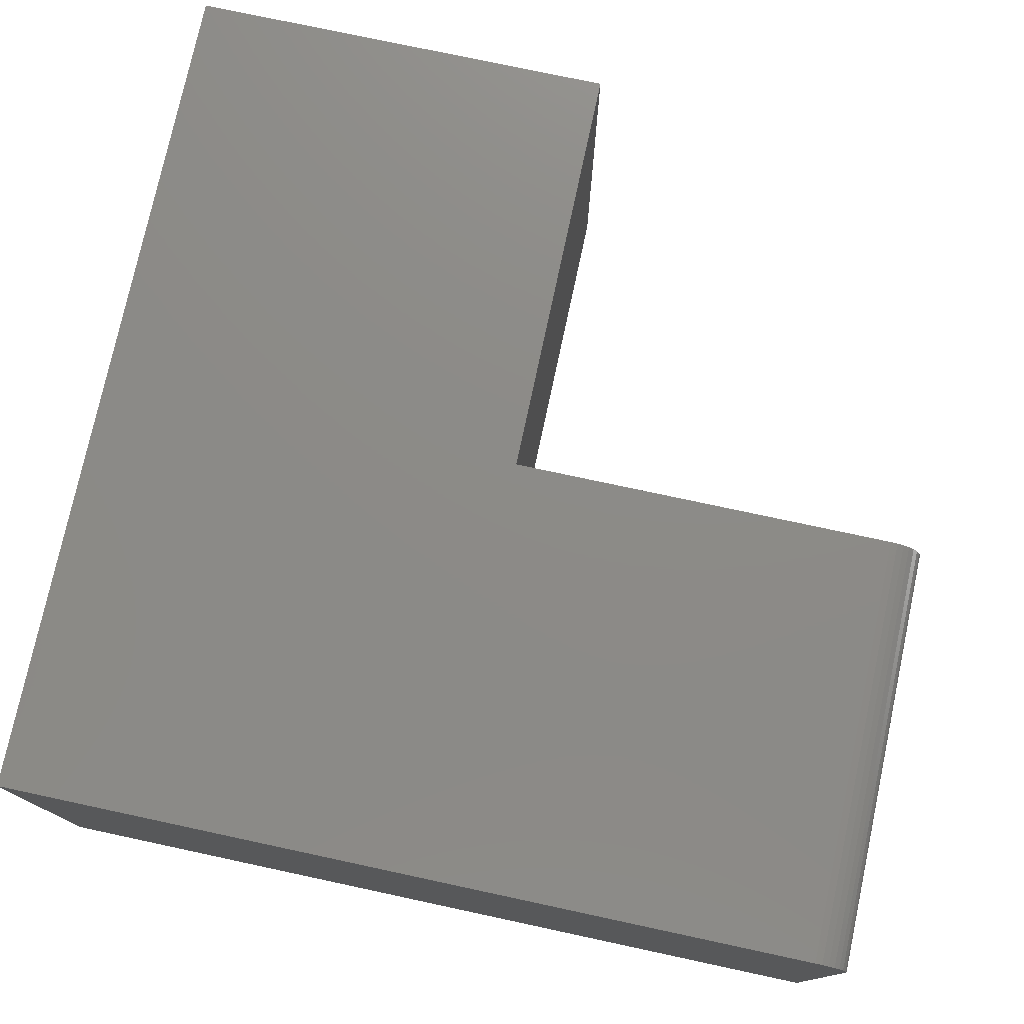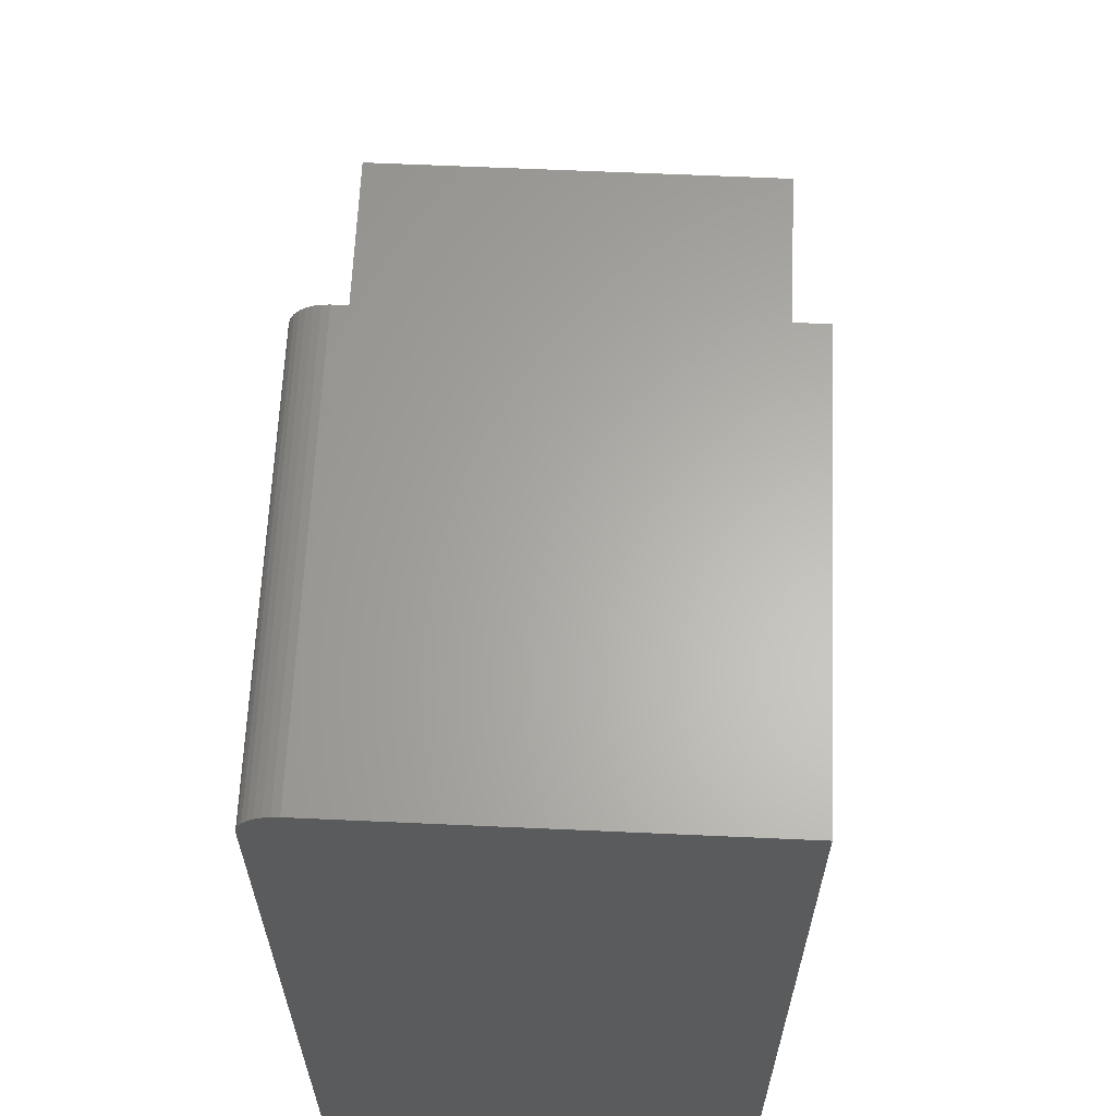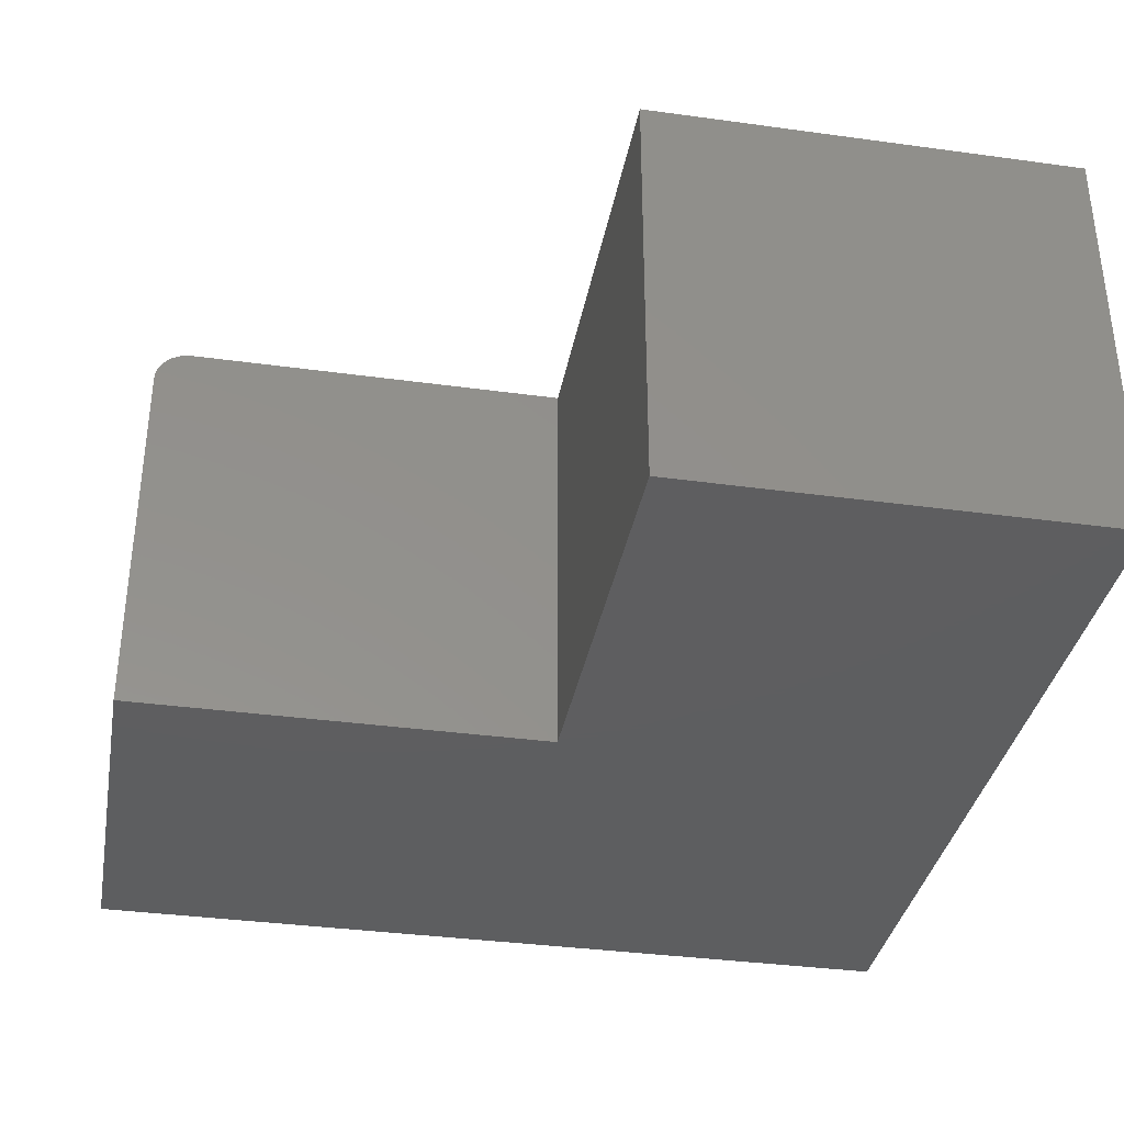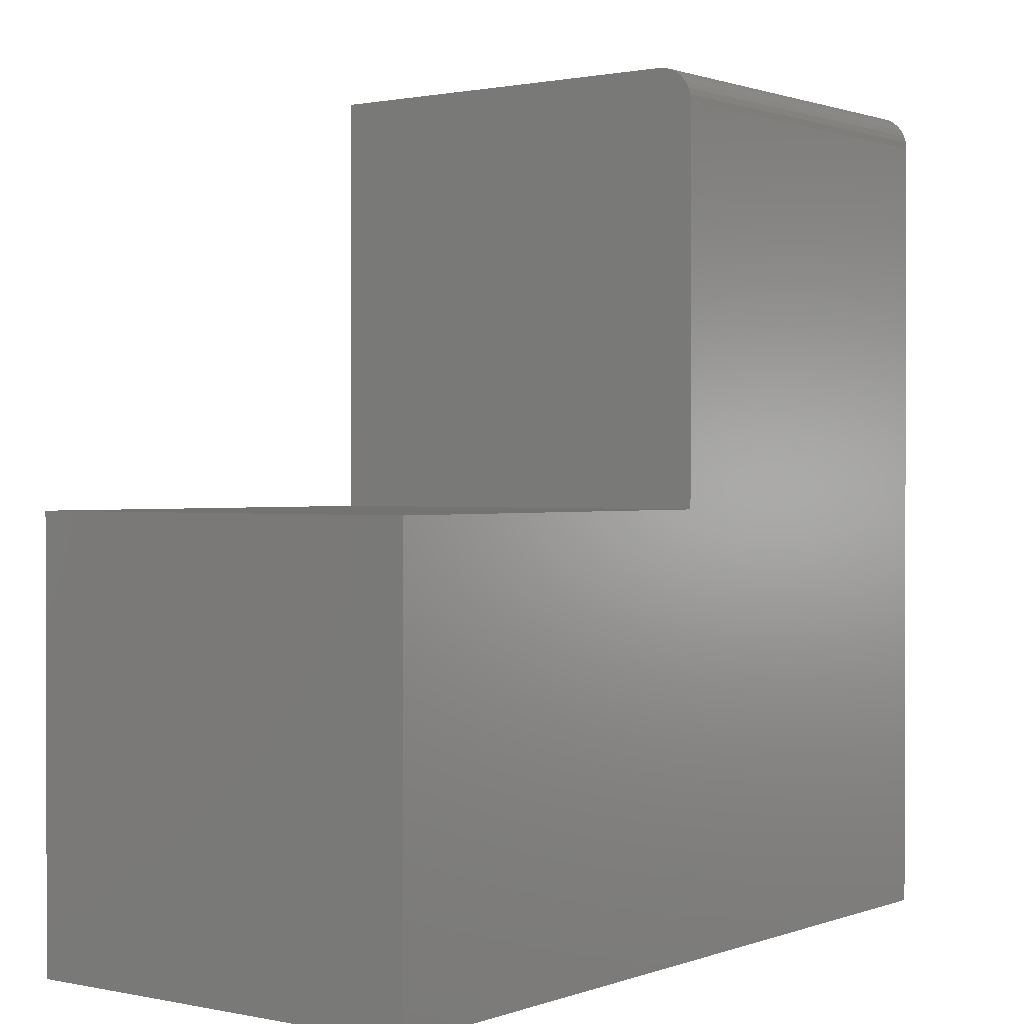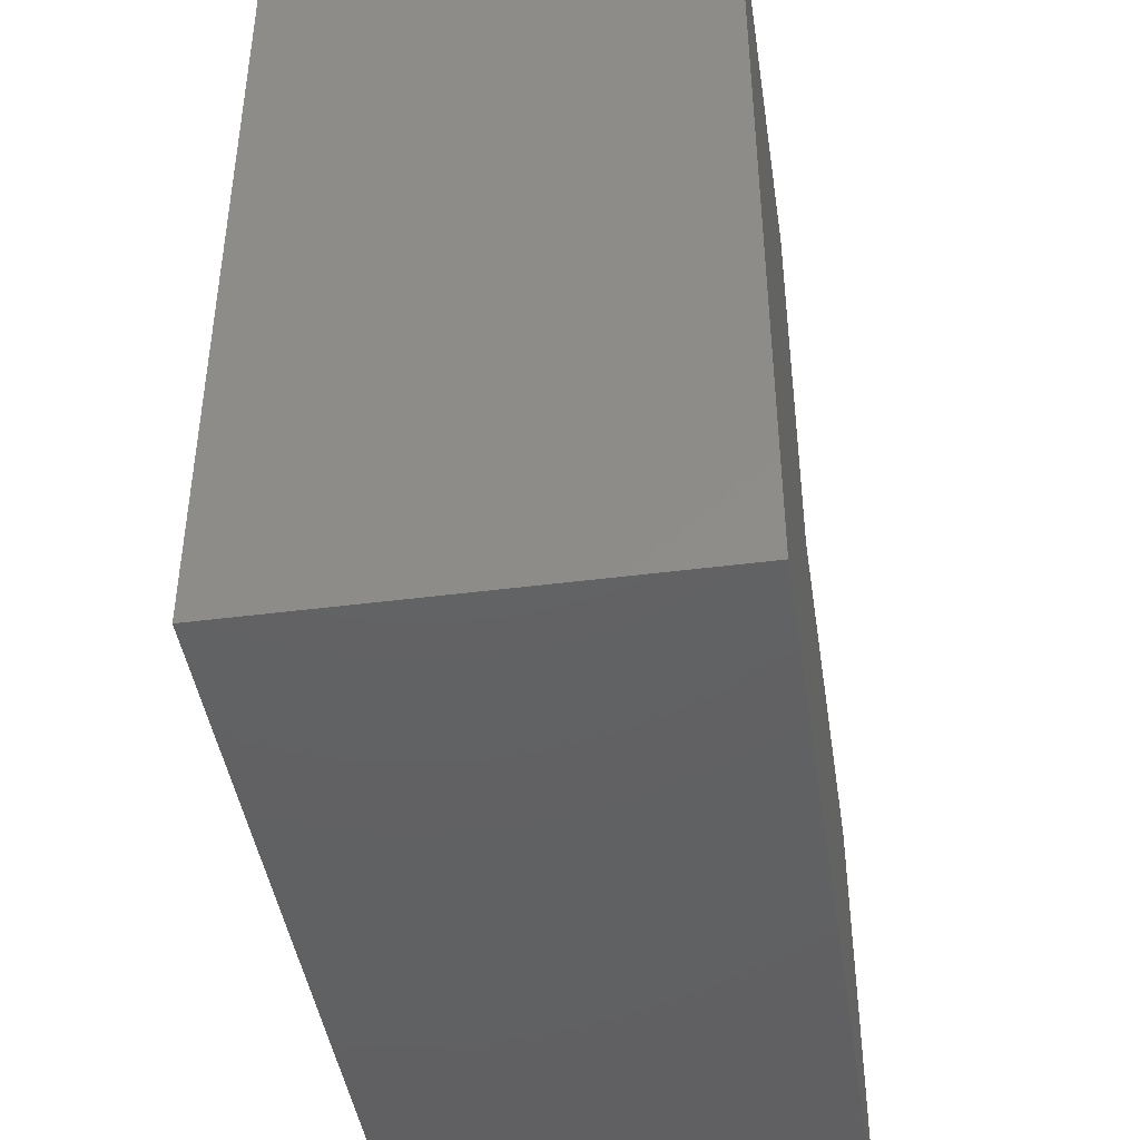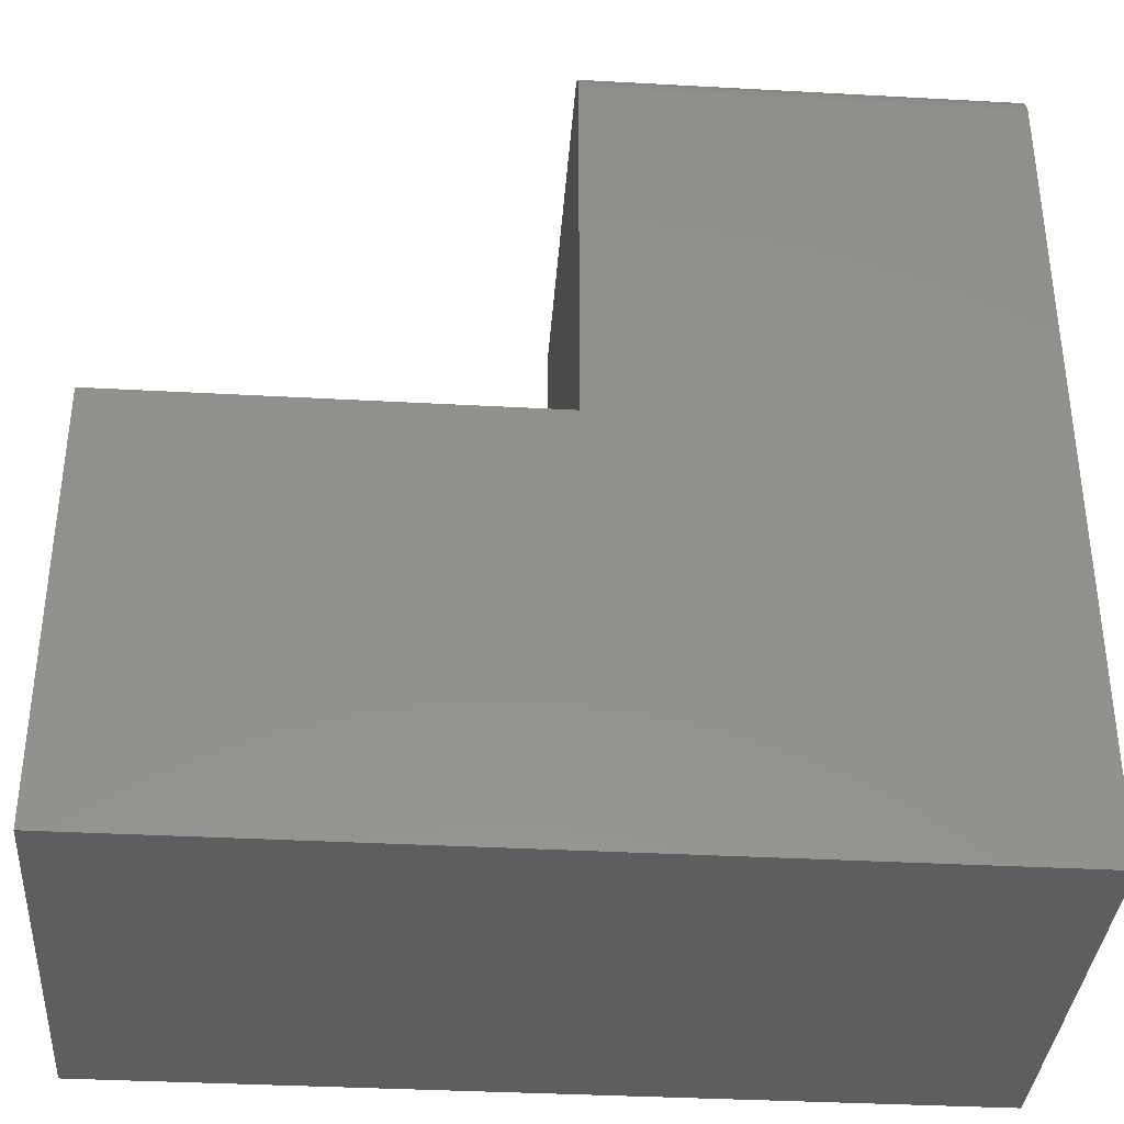
<metadata>
{"format":"stl","ext":"stl","renderer":"f3d","projection":"perspective","resolution":1024,"background":"white","views":[{"elev":76.6,"azim":-77.9,"up":"+Y"},{"elev":63.5,"azim":-87.4,"up":"+Z"},{"elev":-35.5,"azim":79.7,"up":"+Y"},{"elev":0.9,"azim":127.3,"up":"+Z"},{"elev":-43.9,"azim":-81.4,"up":"+Z"},{"elev":-36.2,"azim":175.9,"up":"+Z"}]}
</metadata>
<code>
# stl→obj: 30 verts, 56 faces
v -0.75 -0.375 0
v 0 -0.375 -4.592e-17
v 2.32e-17 -0.375 0.3789
v -0.3711 -0.375 0.3789
v -0.375 -0.375 0.3789
v -0.375 -0.375 0.75
v -0.75 -0.375 0.75
v -0.75 0 0
v -0.75 4.886e-33 0.7188
v -0.375 4.163e-17 0.7188
v -0.375 4.163e-17 0.3789
v -0.3711 4.207e-17 0.3789
v 2.32e-17 8.327e-17 0.3789
v 0 8.327e-17 -4.592e-17
v -0.75 -0.03125 0.75
v -0.75 -0.005267 0.7361
v -0.75 -0.01929 0.7476
v -0.75 -0.01389 0.7447
v -0.75 -0.009153 0.7408
v -0.75 -0.02515 0.7494
v -0.75 -0.002379 0.7307
v -0.75 -0.0006005 0.7248
v -0.375 -0.0006005 0.7248
v -0.375 -0.002379 0.7307
v -0.375 -0.005267 0.7361
v -0.375 -0.009153 0.7408
v -0.375 -0.01389 0.7447
v -0.375 -0.01929 0.7476
v -0.375 -0.02515 0.7494
v -0.375 -0.03125 0.75
f 1 2 3
f 1 3 4
f 1 4 5
f 1 5 6
f 1 6 7
f 8 9 10
f 8 10 11
f 8 11 12
f 8 12 13
f 8 13 14
f 15 1 7
f 16 17 18
f 16 18 19
f 20 17 16
f 20 16 21
f 20 21 22
f 20 22 9
f 20 9 8
f 20 8 1
f 20 1 15
f 1 8 2
f 2 8 14
f 10 9 23
f 23 9 22
f 23 22 24
f 24 22 21
f 24 21 25
f 25 21 16
f 25 16 26
f 26 16 19
f 26 19 27
f 27 19 18
f 27 18 28
f 28 18 17
f 28 17 29
f 29 17 20
f 29 20 30
f 30 20 15
f 30 15 6
f 6 15 7
f 4 12 5
f 5 12 11
f 10 24 11
f 10 23 24
f 27 28 25
f 25 26 27
f 5 11 29
f 5 29 30
f 5 30 6
f 29 11 24
f 29 24 25
f 29 25 28
f 3 13 4
f 4 13 12
f 2 14 3
f 3 14 13

</code>
